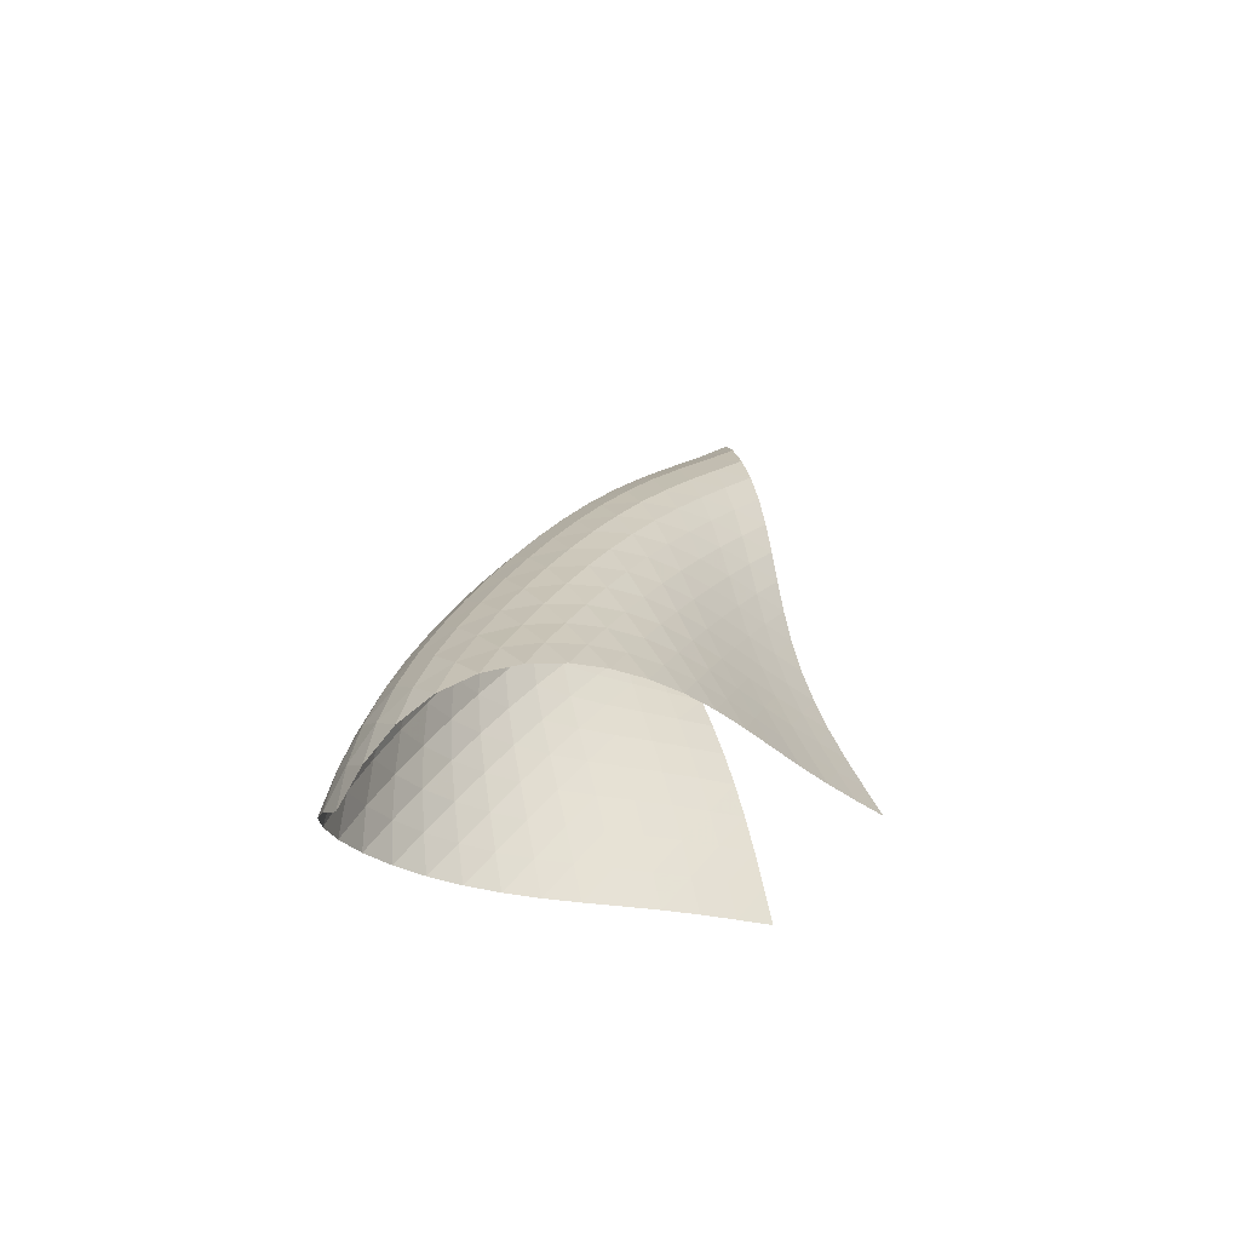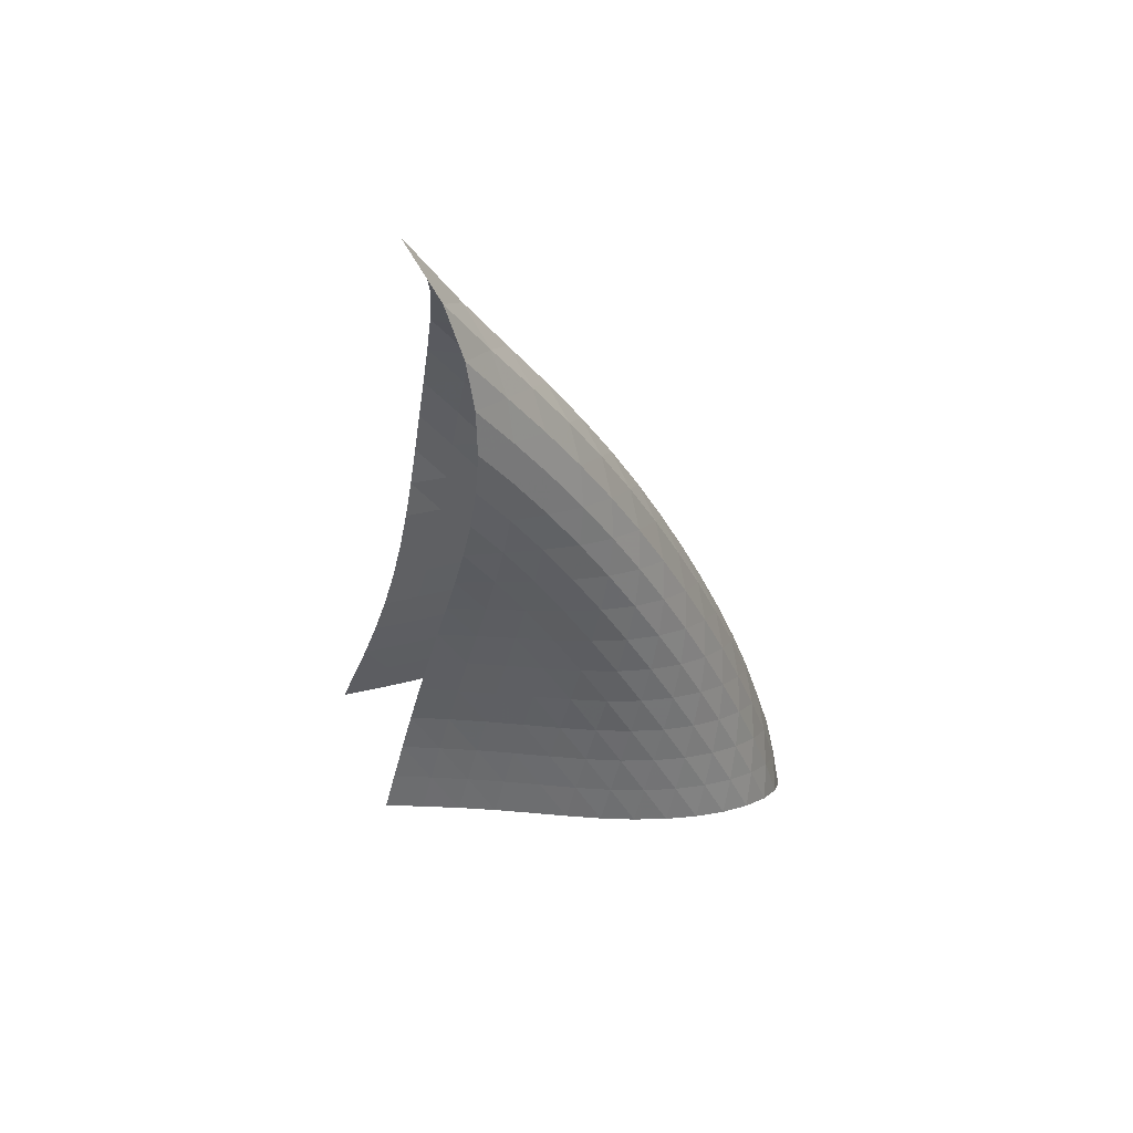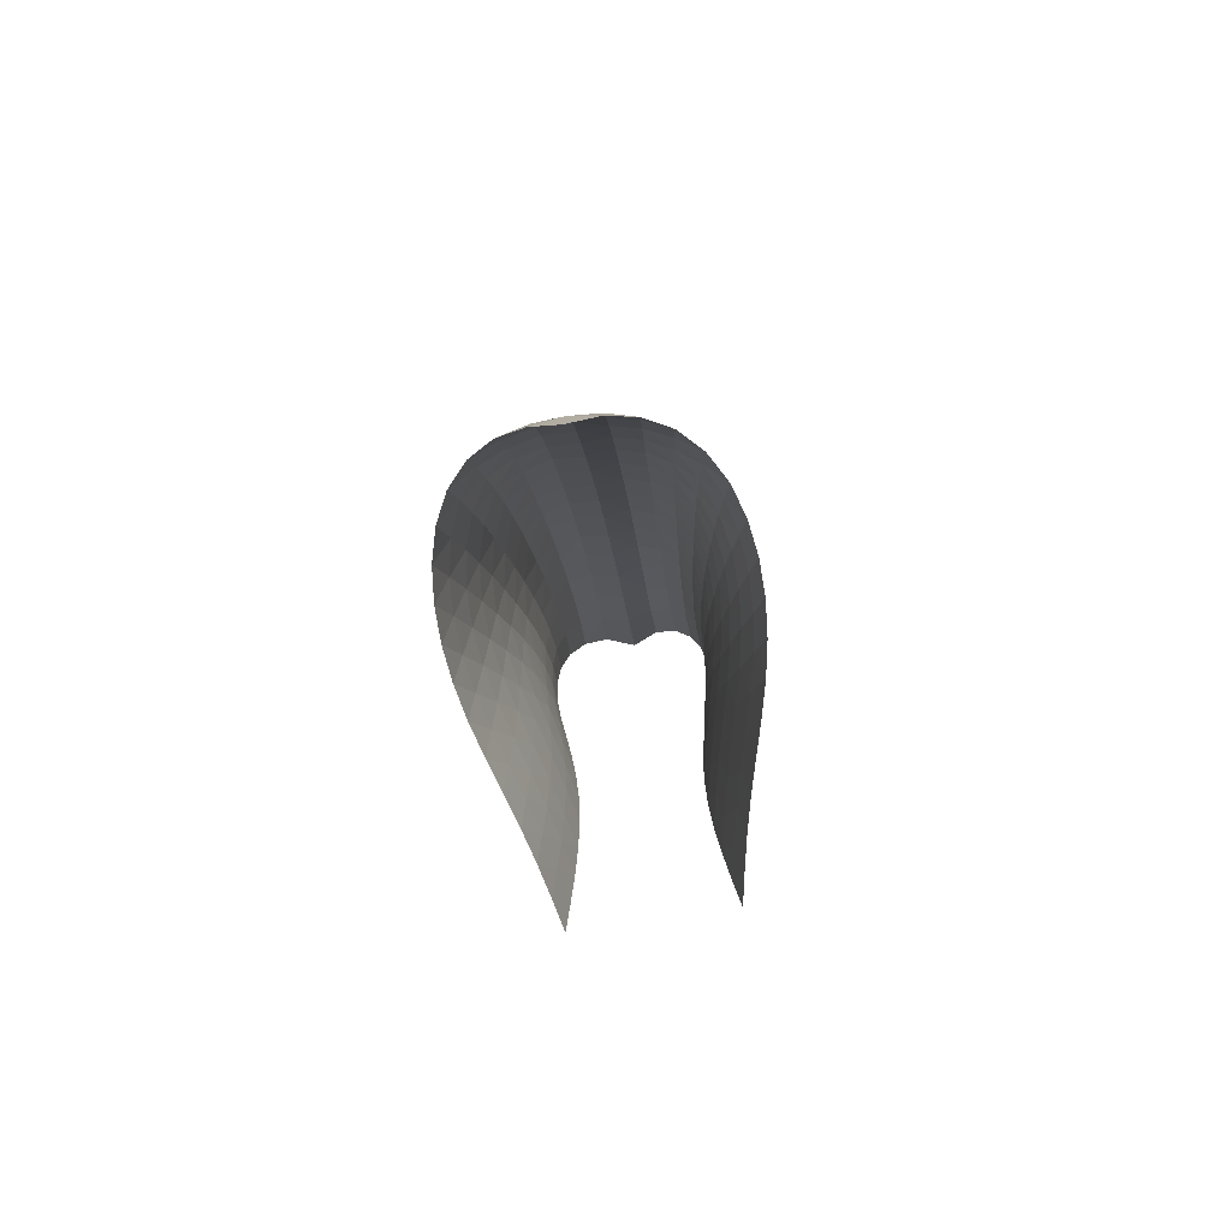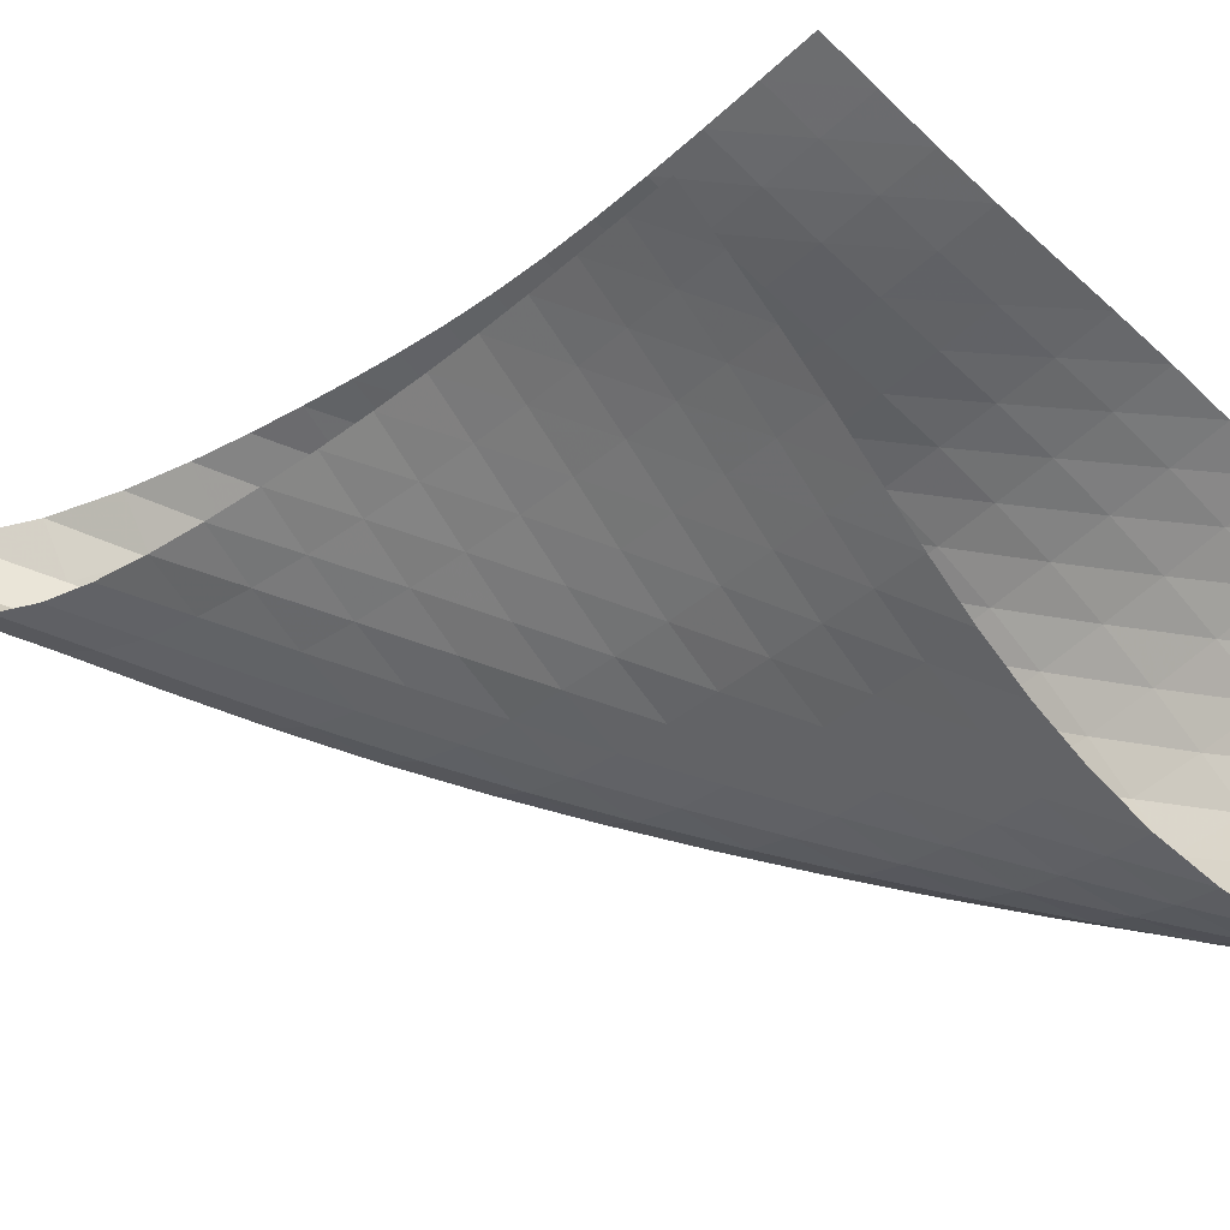
<metadata>
{"format":"obj","ext":"obj","renderer":"f3d","projection":"perspective","resolution":1024,"background":"white","views":[{"elev":-55.7,"azim":-170.9,"up":"+Y"},{"elev":47.6,"azim":24.9,"up":"+Y"},{"elev":-76.5,"azim":143.5,"up":"+Y"},{"elev":-17.8,"azim":-52.0,"up":"+Z"}]}
</metadata>
<code>
v -6.477 -0.07483 6.477
v -6.489 -13.75 8.757
v -8.757 -13.75 6.489
v -0.6332 -19.17 0.6332
v -8.487 -12.99 6.39
v -8.225 -12.22 6.284
v -7.983 -11.46 6.165
v -7.773 -10.69 6.027
v -7.604 -9.909 5.869
v -7.48 -9.127 5.691
v -7.395 -8.339 5.499
v -7.338 -7.545 5.302
v -7.289 -6.739 5.117
v -7.229 -5.916 4.962
v -7.141 -5.068 4.863
v -7.014 -4.192 4.85
v -6.85 -3.282 4.953
v -6.663 -2.329 5.215
v -6.496 -1.299 5.692
v -5.692 -1.299 6.496
v -5.215 -2.329 6.663
v -4.953 -3.282 6.85
v -4.85 -4.192 7.014
v -4.863 -5.068 7.141
v -4.962 -5.916 7.229
v -5.117 -6.739 7.289
v -5.302 -7.545 7.338
v -5.499 -8.339 7.395
v -5.691 -9.127 7.48
v -5.869 -9.909 7.604
v -6.027 -10.69 7.773
v -6.165 -11.46 7.983
v -6.284 -12.22 8.225
v -6.39 -12.99 8.487
v -5.861 -13.99 8.303
v -5.227 -14.23 7.86
v -4.58 -14.46 7.436
v -3.924 -14.7 7.03
v -3.267 -14.93 6.628
v -2.624 -15.18 6.209
v -2.011 -15.43 5.755
v -1.443 -15.7 5.257
v -0.9328 -16 4.711
v -0.4953 -16.32 4.12
v -0.1545 -16.67 3.49
v 0.05732 -17.07 2.834
v 0.1106 -17.53 2.184
v -0.003603 -18.04 1.584
v -0.2648 -18.6 1.066
v -1.066 -18.6 0.2648
v -1.584 -18.04 0.003603
v -2.184 -17.53 -0.1106
v -2.834 -17.07 -0.05732
v -3.49 -16.67 0.1545
v -4.12 -16.32 0.4953
v -4.711 -16 0.9328
v -5.257 -15.7 1.443
v -5.755 -15.43 2.011
v -6.209 -15.18 2.624
v -6.628 -14.93 3.267
v -7.03 -14.7 3.924
v -7.436 -14.46 4.58
v -7.86 -14.23 5.227
v -8.303 -13.99 5.861
v -5.724 -1.866 5.724
v -5.878 -2.64 5.106
v -6.094 -3.482 4.694
v -6.311 -4.35 4.465
v -6.499 -5.219 4.384
v -6.648 -6.075 4.416
v -6.759 -6.913 4.525
v -6.847 -7.733 4.683
v -6.931 -8.541 4.863
v -7.031 -9.339 5.048
v -7.162 -10.13 5.225
v -7.33 -10.92 5.386
v -7.537 -11.69 5.527
v -7.775 -12.46 5.651
v -8.035 -13.23 5.76
v -5.106 -2.64 5.878
v -5.141 -3.148 5.141
v -5.322 -3.82 4.556
v -5.569 -4.595 4.17
v -5.817 -5.422 3.966
v -6.032 -6.266 3.908
v -6.206 -7.106 3.957
v -6.344 -7.934 4.074
v -6.464 -8.75 4.231
v -6.587 -9.556 4.403
v -6.729 -10.35 4.574
v -6.901 -11.14 4.735
v -7.105 -11.93 4.88
v -7.339 -12.7 5.008
v -7.594 -13.47 5.122
v -4.694 -3.482 6.094
v -4.556 -3.82 5.322
v -4.605 -4.314 4.605
v -4.809 -4.955 4.039
v -5.084 -5.7 3.669
v -5.362 -6.503 3.481
v -5.607 -7.327 3.437
v -5.81 -8.153 3.494
v -5.981 -8.972 3.612
v -6.138 -9.781 3.761
v -6.301 -10.58 3.921
v -6.482 -11.37 4.078
v -6.688 -12.16 4.223
v -6.921 -12.93 4.354
v -7.173 -13.7 4.471
v -4.465 -4.35 6.311
v -4.17 -4.595 5.569
v -4.039 -4.955 4.809
v -4.109 -5.452 4.109
v -4.335 -6.082 3.56
v -4.634 -6.808 3.201
v -4.939 -7.592 3.02
v -5.214 -8.399 2.98
v -5.45 -9.211 3.034
v -5.658 -10.02 3.145
v -5.855 -10.82 3.282
v -6.057 -11.61 3.426
v -6.274 -12.39 3.566
v -6.512 -13.17 3.695
v -6.766 -13.93 3.813
v -4.384 -5.219 6.499
v -3.966 -5.422 5.817
v -3.669 -5.7 5.084
v -3.56 -6.082 4.335
v -3.652 -6.587 3.652
v -3.896 -7.21 3.116
v -4.214 -7.922 2.765
v -4.543 -8.688 2.586
v -4.847 -9.478 2.54
v -5.117 -10.27 2.584
v -5.362 -11.07 2.68
v -5.599 -11.86 2.8
v -5.839 -12.63 2.925
v -6.092 -13.41 3.046
v -6.357 -14.17 3.158
v -4.416 -6.075 6.648
v -3.908 -6.266 6.032
v -3.481 -6.503 5.362
v -3.201 -6.808 4.634
v -3.116 -7.21 3.896
v -3.229 -7.723 3.229
v -3.488 -8.342 2.705
v -3.822 -9.041 2.358
v -4.172 -9.79 2.175
v -4.501 -10.56 2.119
v -4.803 -11.34 2.148
v -5.085 -12.12 2.225
v -5.36 -12.89 2.322
v -5.638 -13.66 2.424
v -5.923 -14.42 2.524
v -4.525 -6.913 6.759
v -3.957 -7.106 6.206
v -3.437 -7.327 5.607
v -3.02 -7.592 4.939
v -2.765 -7.922 4.214
v -2.705 -8.342 3.488
v -2.835 -8.861 2.835
v -3.107 -9.475 2.322
v -3.454 -10.16 1.977
v -3.821 -10.89 1.787
v -4.174 -11.65 1.718
v -4.506 -12.41 1.727
v -4.822 -13.17 1.78
v -5.134 -13.93 1.851
v -5.447 -14.68 1.928
v -4.683 -7.733 6.847
v -4.074 -7.934 6.344
v -3.494 -8.153 5.81
v -2.98 -8.399 5.214
v -2.586 -8.688 4.543
v -2.358 -9.041 3.822
v -2.322 -9.475 3.107
v -2.467 -9.999 2.467
v -2.75 -10.61 1.963
v -3.108 -11.28 1.618
v -3.489 -12 1.421
v -3.864 -12.74 1.335
v -4.224 -13.48 1.32
v -4.574 -14.22 1.344
v -4.919 -14.96 1.386
v -4.863 -8.541 6.931
v -4.231 -8.75 6.464
v -3.612 -8.972 5.981
v -3.034 -9.211 5.45
v -2.54 -9.478 4.847
v -2.175 -9.79 4.172
v -1.977 -10.16 3.454
v -1.963 -10.61 2.75
v -2.122 -11.14 2.122
v -2.414 -11.74 1.626
v -2.782 -12.41 1.28
v -3.177 -13.11 1.072
v -3.573 -13.82 0.9652
v -3.96 -14.55 0.9215
v -4.341 -15.27 0.9134
v -5.048 -9.339 7.031
v -4.403 -9.556 6.587
v -3.761 -9.781 6.138
v -3.145 -10.02 5.658
v -2.584 -10.27 5.117
v -2.119 -10.56 4.501
v -1.787 -10.89 3.821
v -1.618 -11.28 3.108
v -1.626 -11.74 2.414
v -1.799 -12.28 1.799
v -2.101 -12.88 1.31
v -2.478 -13.53 0.9624
v -2.887 -14.21 0.739
v -3.303 -14.91 0.6049
v -3.716 -15.61 0.5282
v -5.225 -10.13 7.162
v -4.574 -10.35 6.729
v -3.921 -10.58 6.301
v -3.282 -10.82 5.855
v -2.68 -11.07 5.362
v -2.148 -11.34 4.803
v -1.718 -11.65 4.174
v -1.421 -12 3.489
v -1.28 -12.41 2.782
v -1.31 -12.88 2.101
v -1.499 -13.42 1.499
v -1.811 -14.01 1.017
v -2.198 -14.65 0.6644
v -2.62 -15.32 0.4208
v -3.056 -15.99 0.2565
v -5.386 -10.92 7.33
v -4.735 -11.14 6.901
v -4.078 -11.37 6.482
v -3.426 -11.61 6.057
v -2.8 -11.86 5.599
v -2.225 -12.12 5.085
v -1.727 -12.41 4.506
v -1.335 -12.74 3.864
v -1.072 -13.11 3.177
v -0.9624 -13.53 2.478
v -1.017 -14.01 1.811
v -1.225 -14.56 1.225
v -1.549 -15.15 0.7511
v -1.946 -15.78 0.3922
v -2.382 -16.42 0.1283
v -5.527 -11.69 7.537
v -4.88 -11.93 7.105
v -4.223 -12.16 6.688
v -3.566 -12.39 6.274
v -2.925 -12.63 5.839
v -2.322 -12.89 5.36
v -1.78 -13.17 4.822
v -1.32 -13.48 4.224
v -0.9652 -13.82 3.573
v -0.739 -14.21 2.887
v -0.6644 -14.65 2.198
v -0.7511 -15.15 1.549
v -0.9834 -15.7 0.9834
v -1.325 -16.3 0.523
v -1.735 -16.91 0.1632
v -5.651 -12.46 7.775
v -5.008 -12.7 7.339
v -4.354 -12.93 6.921
v -3.695 -13.17 6.512
v -3.046 -13.41 6.092
v -2.424 -13.66 5.638
v -1.851 -13.93 5.134
v -1.344 -14.22 4.574
v -0.9215 -14.55 3.96
v -0.6049 -14.91 3.303
v -0.4208 -15.32 2.62
v -0.3922 -15.78 1.946
v -0.523 -16.3 1.325
v -0.7907 -16.86 0.7907
v -1.157 -17.44 0.3546
v -5.76 -13.23 8.035
v -5.122 -13.47 7.594
v -4.471 -13.7 7.173
v -3.813 -13.93 6.766
v -3.158 -14.17 6.357
v -2.524 -14.42 5.923
v -1.928 -14.68 5.447
v -1.386 -14.96 4.919
v -0.9134 -15.27 4.341
v -0.5282 -15.61 3.716
v -0.2565 -15.99 3.056
v -0.1283 -16.42 2.382
v -0.1632 -16.91 1.735
v -0.3546 -17.44 1.157
v -0.6703 -18.02 0.6703
f 289 49 4
f 289 4 50
f 5 79 64
f 5 64 3
f 79 94 63
f 79 63 64
f 94 109 62
f 94 62 63
f 109 124 61
f 109 61 62
f 124 139 60
f 124 60 61
f 139 154 59
f 139 59 60
f 154 169 58
f 154 58 59
f 169 184 57
f 169 57 58
f 184 199 56
f 184 56 57
f 199 214 55
f 199 55 56
f 214 229 54
f 214 54 55
f 229 244 53
f 229 53 54
f 244 259 52
f 244 52 53
f 259 274 51
f 259 51 52
f 274 289 50
f 274 50 51
f 1 20 65
f 1 65 19
f 19 65 66
f 19 66 18
f 18 66 67
f 18 67 17
f 17 67 68
f 17 68 16
f 16 68 69
f 16 69 15
f 15 69 70
f 15 70 14
f 14 70 71
f 14 71 13
f 13 71 72
f 13 72 12
f 12 72 73
f 12 73 11
f 11 73 74
f 11 74 10
f 10 74 75
f 10 75 9
f 9 75 76
f 9 76 8
f 8 76 77
f 8 77 7
f 7 77 78
f 7 78 6
f 6 78 79
f 6 79 5
f 20 21 80
f 20 80 65
f 65 80 81
f 65 81 66
f 66 81 82
f 66 82 67
f 67 82 83
f 67 83 68
f 68 83 84
f 68 84 69
f 69 84 85
f 69 85 70
f 70 85 86
f 70 86 71
f 71 86 87
f 71 87 72
f 72 87 88
f 72 88 73
f 73 88 89
f 73 89 74
f 74 89 90
f 74 90 75
f 75 90 91
f 75 91 76
f 76 91 92
f 76 92 77
f 77 92 93
f 77 93 78
f 78 93 94
f 78 94 79
f 21 22 95
f 21 95 80
f 80 95 96
f 80 96 81
f 81 96 97
f 81 97 82
f 82 97 98
f 82 98 83
f 83 98 99
f 83 99 84
f 84 99 100
f 84 100 85
f 85 100 101
f 85 101 86
f 86 101 102
f 86 102 87
f 87 102 103
f 87 103 88
f 88 103 104
f 88 104 89
f 89 104 105
f 89 105 90
f 90 105 106
f 90 106 91
f 91 106 107
f 91 107 92
f 92 107 108
f 92 108 93
f 93 108 109
f 93 109 94
f 22 23 110
f 22 110 95
f 95 110 111
f 95 111 96
f 96 111 112
f 96 112 97
f 97 112 113
f 97 113 98
f 98 113 114
f 98 114 99
f 99 114 115
f 99 115 100
f 100 115 116
f 100 116 101
f 101 116 117
f 101 117 102
f 102 117 118
f 102 118 103
f 103 118 119
f 103 119 104
f 104 119 120
f 104 120 105
f 105 120 121
f 105 121 106
f 106 121 122
f 106 122 107
f 107 122 123
f 107 123 108
f 108 123 124
f 108 124 109
f 23 24 125
f 23 125 110
f 110 125 126
f 110 126 111
f 111 126 127
f 111 127 112
f 112 127 128
f 112 128 113
f 113 128 129
f 113 129 114
f 114 129 130
f 114 130 115
f 115 130 131
f 115 131 116
f 116 131 132
f 116 132 117
f 117 132 133
f 117 133 118
f 118 133 134
f 118 134 119
f 119 134 135
f 119 135 120
f 120 135 136
f 120 136 121
f 121 136 137
f 121 137 122
f 122 137 138
f 122 138 123
f 123 138 139
f 123 139 124
f 24 25 140
f 24 140 125
f 125 140 141
f 125 141 126
f 126 141 142
f 126 142 127
f 127 142 143
f 127 143 128
f 128 143 144
f 128 144 129
f 129 144 145
f 129 145 130
f 130 145 146
f 130 146 131
f 131 146 147
f 131 147 132
f 132 147 148
f 132 148 133
f 133 148 149
f 133 149 134
f 134 149 150
f 134 150 135
f 135 150 151
f 135 151 136
f 136 151 152
f 136 152 137
f 137 152 153
f 137 153 138
f 138 153 154
f 138 154 139
f 25 26 155
f 25 155 140
f 140 155 156
f 140 156 141
f 141 156 157
f 141 157 142
f 142 157 158
f 142 158 143
f 143 158 159
f 143 159 144
f 144 159 160
f 144 160 145
f 145 160 161
f 145 161 146
f 146 161 162
f 146 162 147
f 147 162 163
f 147 163 148
f 148 163 164
f 148 164 149
f 149 164 165
f 149 165 150
f 150 165 166
f 150 166 151
f 151 166 167
f 151 167 152
f 152 167 168
f 152 168 153
f 153 168 169
f 153 169 154
f 26 27 170
f 26 170 155
f 155 170 171
f 155 171 156
f 156 171 172
f 156 172 157
f 157 172 173
f 157 173 158
f 158 173 174
f 158 174 159
f 159 174 175
f 159 175 160
f 160 175 176
f 160 176 161
f 161 176 177
f 161 177 162
f 162 177 178
f 162 178 163
f 163 178 179
f 163 179 164
f 164 179 180
f 164 180 165
f 165 180 181
f 165 181 166
f 166 181 182
f 166 182 167
f 167 182 183
f 167 183 168
f 168 183 184
f 168 184 169
f 27 28 185
f 27 185 170
f 170 185 186
f 170 186 171
f 171 186 187
f 171 187 172
f 172 187 188
f 172 188 173
f 173 188 189
f 173 189 174
f 174 189 190
f 174 190 175
f 175 190 191
f 175 191 176
f 176 191 192
f 176 192 177
f 177 192 193
f 177 193 178
f 178 193 194
f 178 194 179
f 179 194 195
f 179 195 180
f 180 195 196
f 180 196 181
f 181 196 197
f 181 197 182
f 182 197 198
f 182 198 183
f 183 198 199
f 183 199 184
f 28 29 200
f 28 200 185
f 185 200 201
f 185 201 186
f 186 201 202
f 186 202 187
f 187 202 203
f 187 203 188
f 188 203 204
f 188 204 189
f 189 204 205
f 189 205 190
f 190 205 206
f 190 206 191
f 191 206 207
f 191 207 192
f 192 207 208
f 192 208 193
f 193 208 209
f 193 209 194
f 194 209 210
f 194 210 195
f 195 210 211
f 195 211 196
f 196 211 212
f 196 212 197
f 197 212 213
f 197 213 198
f 198 213 214
f 198 214 199
f 29 30 215
f 29 215 200
f 200 215 216
f 200 216 201
f 201 216 217
f 201 217 202
f 202 217 218
f 202 218 203
f 203 218 219
f 203 219 204
f 204 219 220
f 204 220 205
f 205 220 221
f 205 221 206
f 206 221 222
f 206 222 207
f 207 222 223
f 207 223 208
f 208 223 224
f 208 224 209
f 209 224 225
f 209 225 210
f 210 225 226
f 210 226 211
f 211 226 227
f 211 227 212
f 212 227 228
f 212 228 213
f 213 228 229
f 213 229 214
f 30 31 230
f 30 230 215
f 215 230 231
f 215 231 216
f 216 231 232
f 216 232 217
f 217 232 233
f 217 233 218
f 218 233 234
f 218 234 219
f 219 234 235
f 219 235 220
f 220 235 236
f 220 236 221
f 221 236 237
f 221 237 222
f 222 237 238
f 222 238 223
f 223 238 239
f 223 239 224
f 224 239 240
f 224 240 225
f 225 240 241
f 225 241 226
f 226 241 242
f 226 242 227
f 227 242 243
f 227 243 228
f 228 243 244
f 228 244 229
f 31 32 245
f 31 245 230
f 230 245 246
f 230 246 231
f 231 246 247
f 231 247 232
f 232 247 248
f 232 248 233
f 233 248 249
f 233 249 234
f 234 249 250
f 234 250 235
f 235 250 251
f 235 251 236
f 236 251 252
f 236 252 237
f 237 252 253
f 237 253 238
f 238 253 254
f 238 254 239
f 239 254 255
f 239 255 240
f 240 255 256
f 240 256 241
f 241 256 257
f 241 257 242
f 242 257 258
f 242 258 243
f 243 258 259
f 243 259 244
f 32 33 260
f 32 260 245
f 245 260 261
f 245 261 246
f 246 261 262
f 246 262 247
f 247 262 263
f 247 263 248
f 248 263 264
f 248 264 249
f 249 264 265
f 249 265 250
f 250 265 266
f 250 266 251
f 251 266 267
f 251 267 252
f 252 267 268
f 252 268 253
f 253 268 269
f 253 269 254
f 254 269 270
f 254 270 255
f 255 270 271
f 255 271 256
f 256 271 272
f 256 272 257
f 257 272 273
f 257 273 258
f 258 273 274
f 258 274 259
f 33 34 275
f 33 275 260
f 260 275 276
f 260 276 261
f 261 276 277
f 261 277 262
f 262 277 278
f 262 278 263
f 263 278 279
f 263 279 264
f 264 279 280
f 264 280 265
f 265 280 281
f 265 281 266
f 266 281 282
f 266 282 267
f 267 282 283
f 267 283 268
f 268 283 284
f 268 284 269
f 269 284 285
f 269 285 270
f 270 285 286
f 270 286 271
f 271 286 287
f 271 287 272
f 272 287 288
f 272 288 273
f 273 288 289
f 273 289 274
f 34 2 35
f 34 35 275
f 275 35 36
f 275 36 276
f 276 36 37
f 276 37 277
f 277 37 38
f 277 38 278
f 278 38 39
f 278 39 279
f 279 39 40
f 279 40 280
f 280 40 41
f 280 41 281
f 281 41 42
f 281 42 282
f 282 42 43
f 282 43 283
f 283 43 44
f 283 44 284
f 284 44 45
f 284 45 285
f 285 45 46
f 285 46 286
f 286 46 47
f 286 47 287
f 287 47 48
f 287 48 288
f 288 48 49
f 288 49 289

</code>
